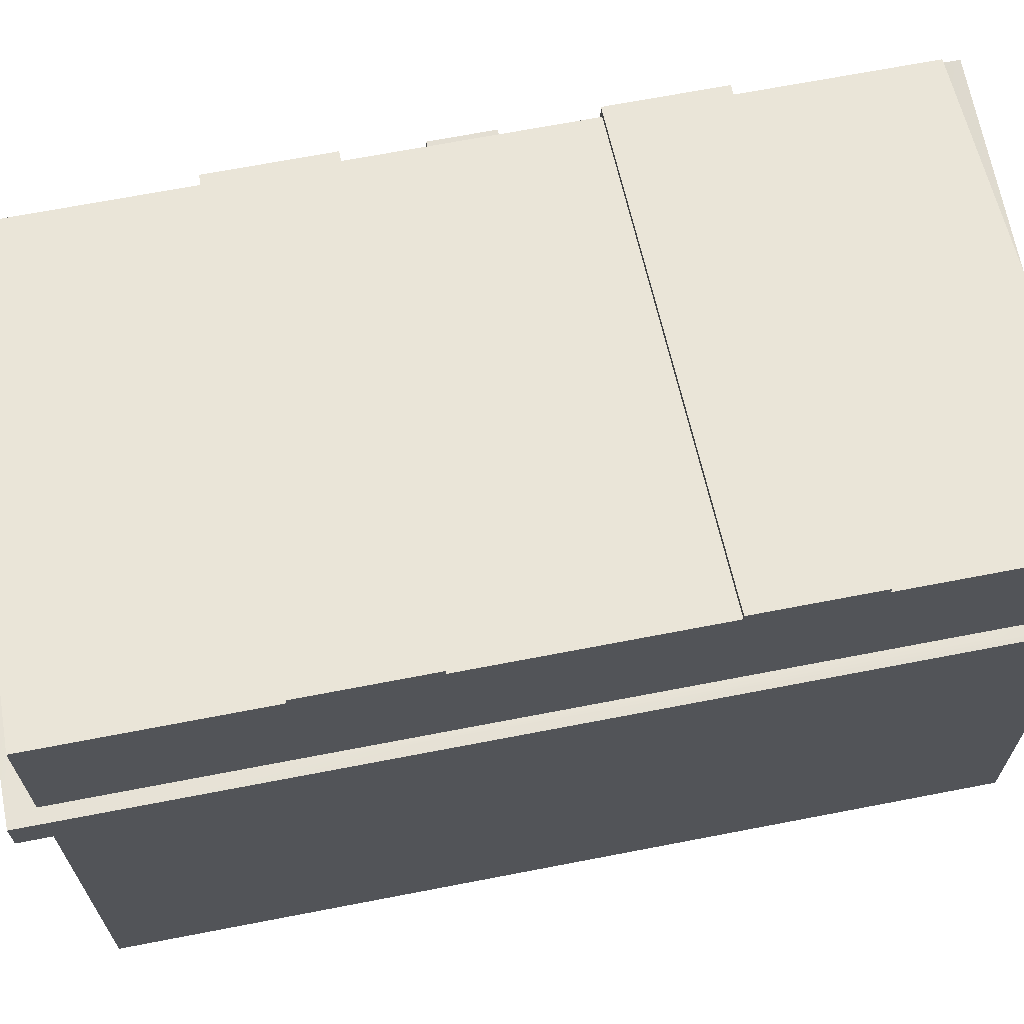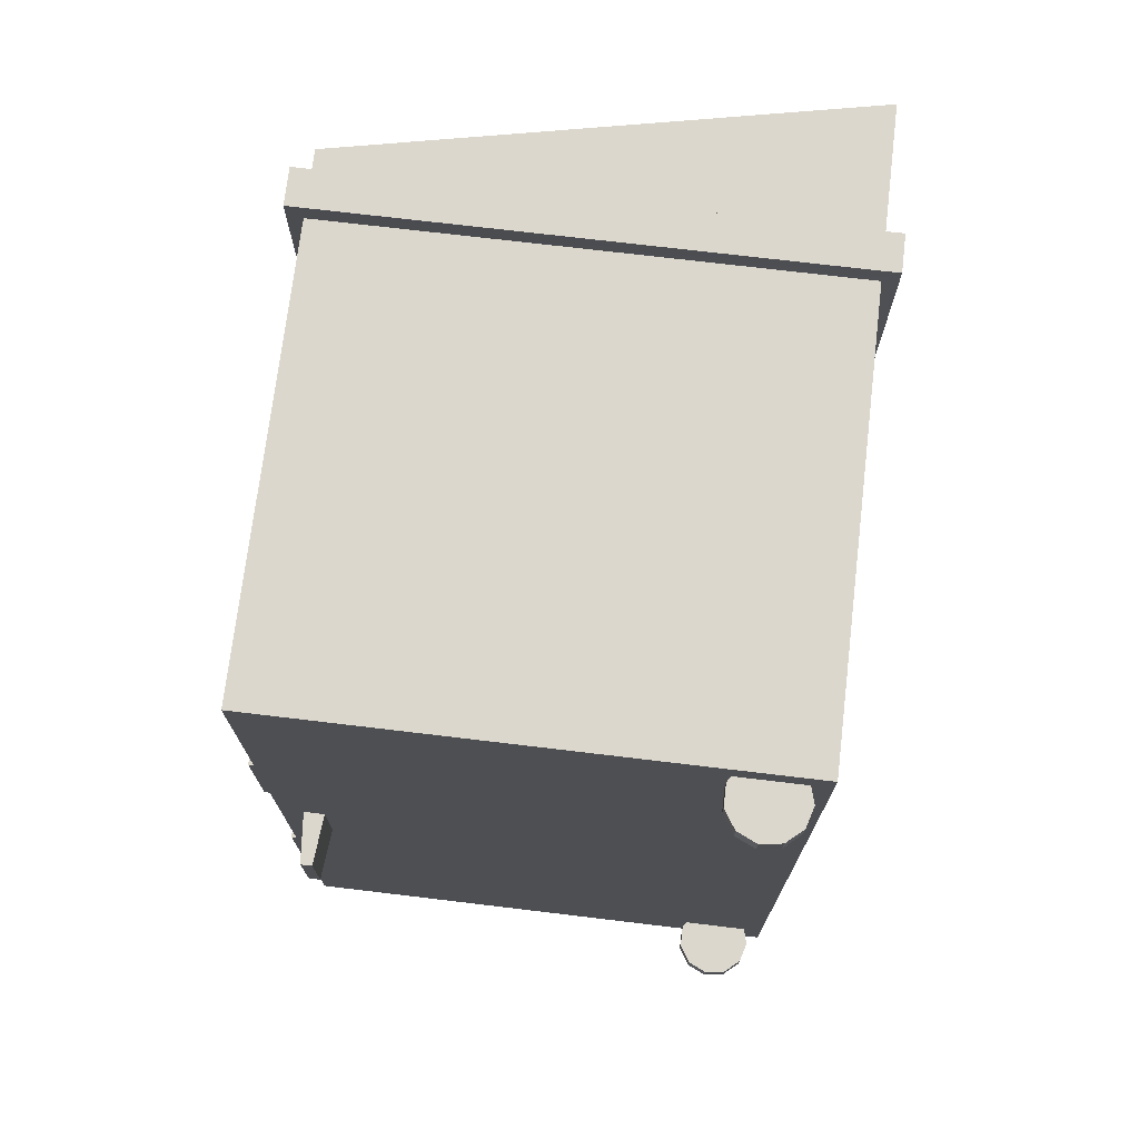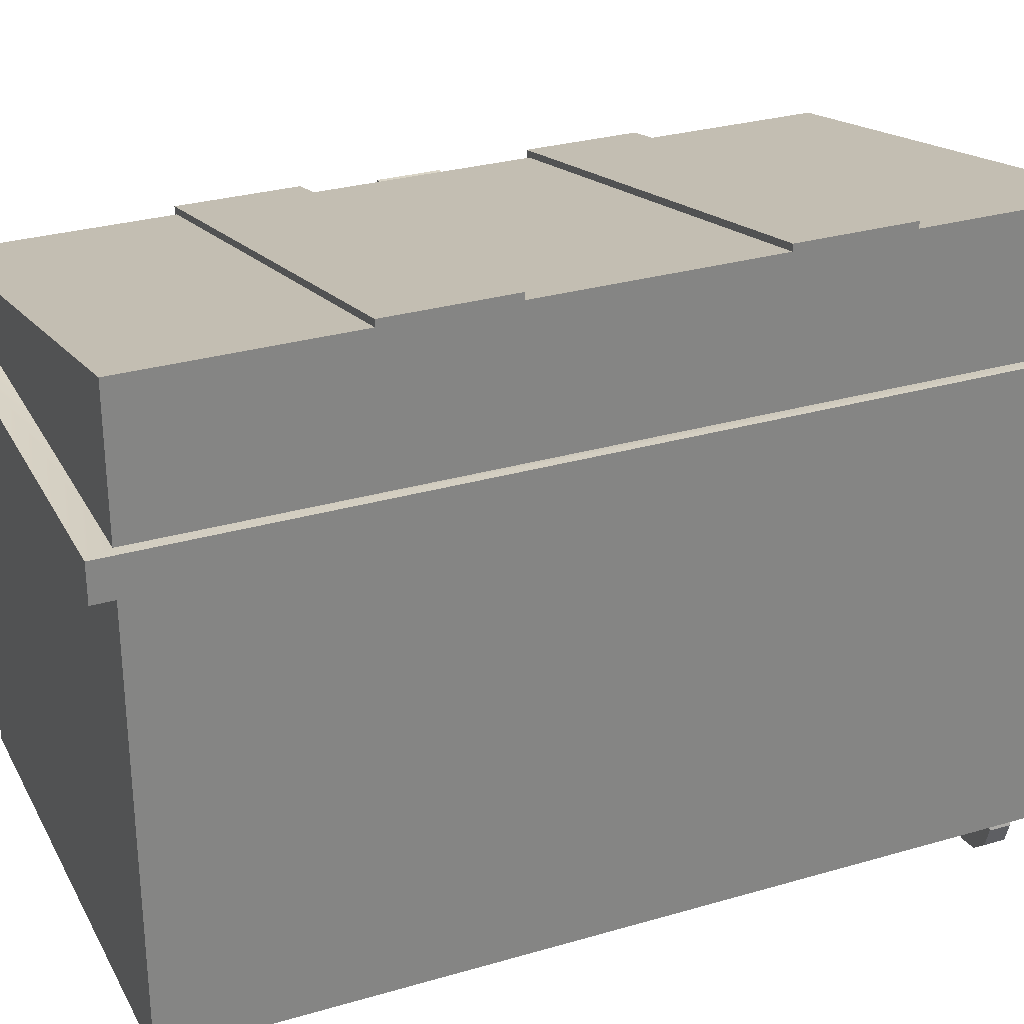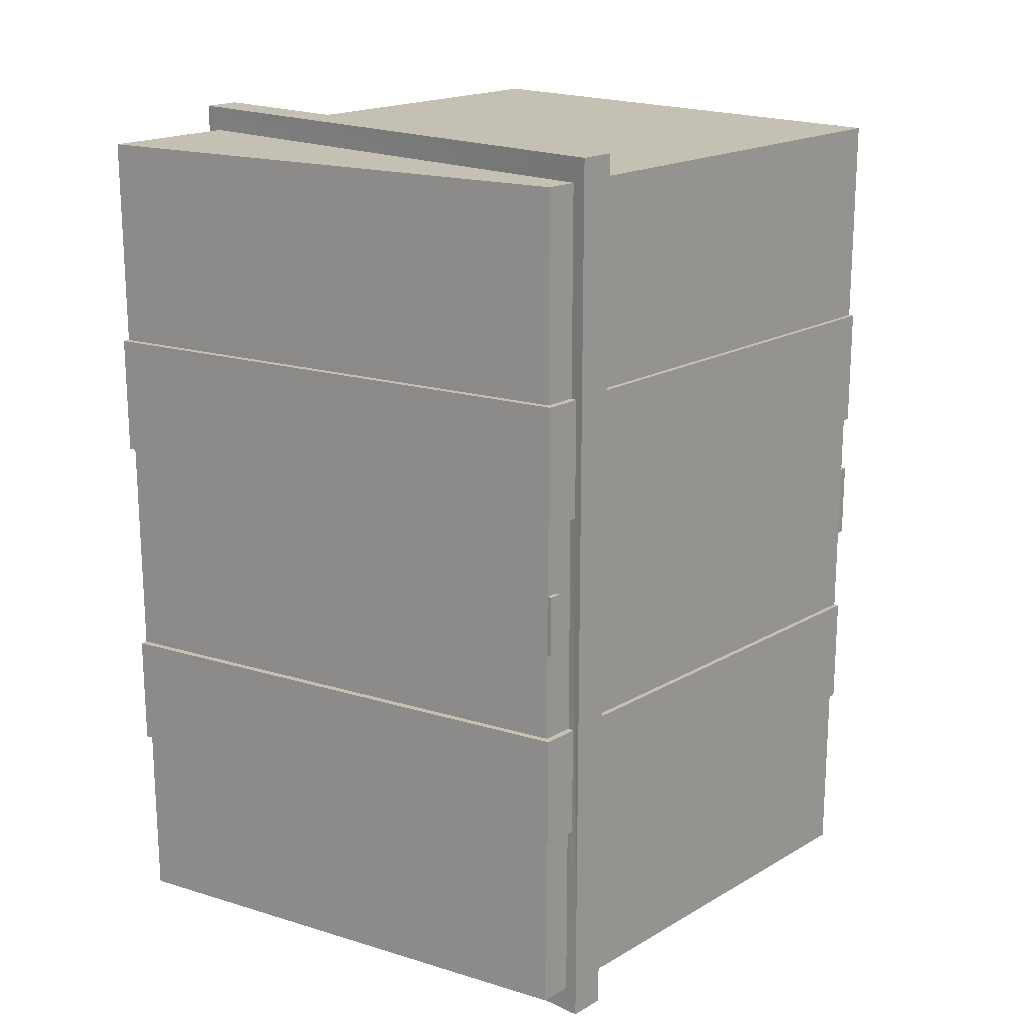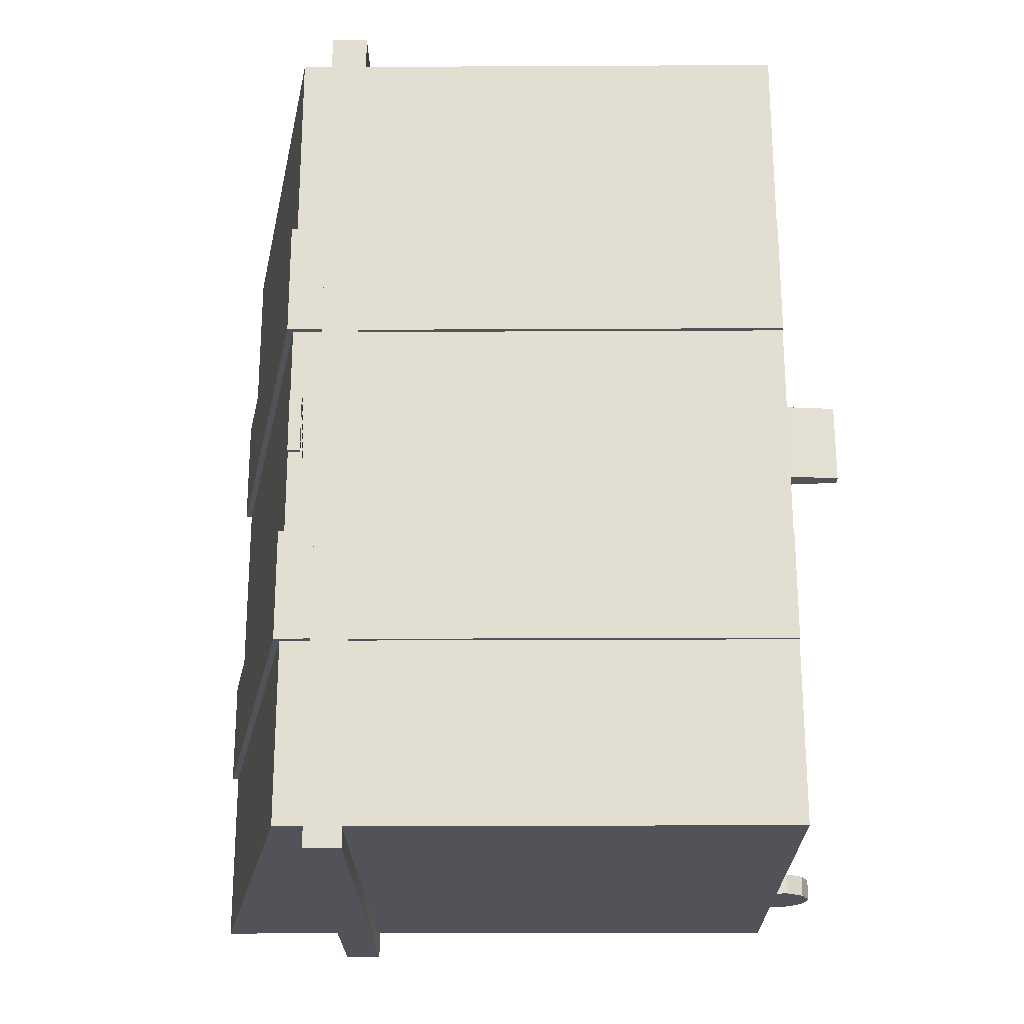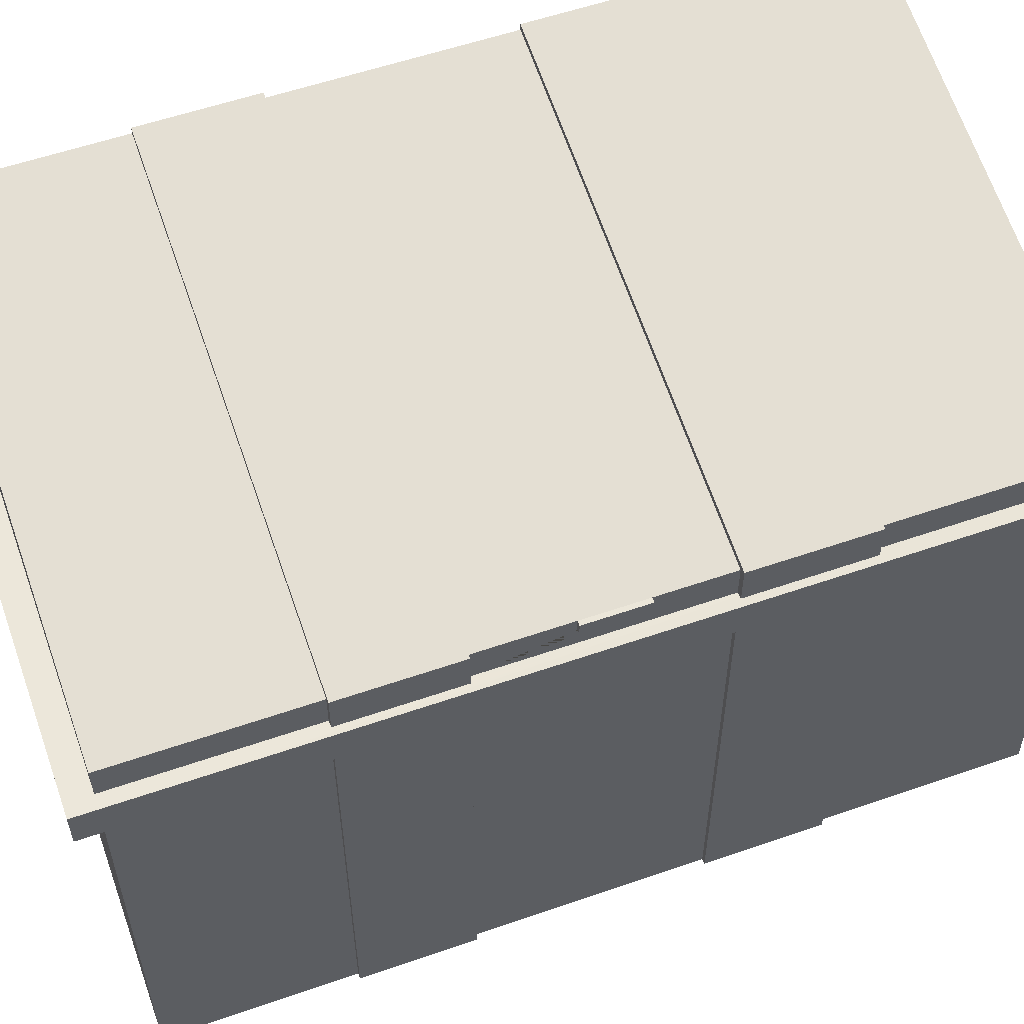
<metadata>
{"format":"obj","ext":"obj","renderer":"f3d","projection":"perspective","resolution":1024,"background":"white","views":[{"elev":67.6,"azim":79.0,"up":"+Y"},{"elev":72.8,"azim":6.8,"up":"+Z"},{"elev":29.0,"azim":66.5,"up":"+Y"},{"elev":18.4,"azim":-137.8,"up":"+Z"},{"elev":-22.6,"azim":-89.5,"up":"+Z"},{"elev":56.6,"azim":-109.9,"up":"+Y"}]}
</metadata>
<code>
g default
v -2.59 3.484 2.985
v 1.646 3.484 2.985
v -2.59 7.77 2.985
v 1.646 8.648 2.985
v -2.59 7.77 -4.188
v 1.646 8.648 -4.188
v -2.59 3.484 -4.188
v 1.646 3.484 -4.188
v -2.59 7.488 2.985
v 1.646 7.488 2.985
v 1.646 7.488 -4.188
v -2.59 7.488 -4.188
v -2.59 7.208 2.985
v 1.646 7.208 2.985
v 1.646 7.208 -4.188
v -2.59 7.208 -4.188
v -2.713 7.191 3.194
v 1.77 7.191 3.194
v 1.77 7.505 3.194
v -2.713 7.505 3.194
v 1.77 7.191 -4.397
v 1.77 7.505 -4.397
v -2.713 7.505 -4.397
v -2.713 7.191 -4.397
v -2.59 7.77 -2.626
v 1.646 8.648 -2.626
v 1.646 7.488 -2.626
v 1.646 7.208 -2.626
v 1.646 3.484 -2.626
v -2.59 3.484 -2.626
v -2.59 7.208 -2.626
v -2.713 7.191 -2.745
v -2.713 7.505 -2.745
v -2.59 7.488 -2.626
v -2.59 7.77 -1.673
v 1.646 8.648 -1.673
v 1.646 7.488 -1.673
v 1.646 7.208 -1.673
v 1.646 3.484 -1.673
v -2.59 3.484 -1.673
v -2.59 7.208 -1.673
v -2.713 7.191 -1.735
v -2.713 7.505 -1.735
v -2.59 7.488 -1.673
v -2.59 7.77 0.2291
v 1.646 8.648 0.2291
v 1.646 7.488 0.2291
v 1.646 7.208 0.2291
v 1.646 3.484 0.2291
v -2.59 3.484 0.2291
v -2.59 7.208 0.2291
v -2.59 7.488 0.2291
v -2.59 7.77 1.237
v 1.646 8.648 1.237
v 1.646 7.488 1.237
v 1.646 7.208 1.237
v 1.646 3.484 1.237
v -2.59 3.484 1.237
v -2.59 7.208 1.237
v -2.59 7.488 1.237
v -2.633 3.484 -2.626
v -2.633 7.208 -2.626
v -2.633 3.484 -1.673
v -2.633 7.208 -1.673
v -2.633 3.484 0.2291
v -2.633 7.208 0.2291
v -2.633 3.484 1.237
v -2.633 7.208 1.237
v -2.645 7.815 -1.673
v 1.646 8.648 -1.673
v 1.646 8.648 -2.626
v -2.645 7.815 -2.626
v -2.645 7.815 1.237
v 1.646 8.648 1.237
v 1.646 8.648 0.2291
v 1.646 8.704 -1.673
v 1.646 8.704 -2.626
v -2.645 7.488 -2.626
v -2.645 7.488 -1.673
v 1.646 8.704 1.237
v 1.646 8.704 0.2291
v -2.645 7.815 0.2291
v -2.645 7.488 0.2291
v -2.645 7.488 1.237
v -2.59 7.77 -0.9165
v -2.59 7.77 -0.3957
v -2.59 7.665 -0.3957
v -2.59 7.665 -0.9165
v -2.63 7.665 -0.9165
v -2.63 7.77 -0.9165
v -2.63 7.665 -0.3957
v -2.63 7.77 -0.3957
g pCube1
f 9 10 4 3
f 25 26 6 5
f 6 11 12 5
f 7 8 29 30
f 5 12 34 25
f 17 18 19 20
f 21 22 19 18
f 23 22 21 24
f 43 33 23 24 32 42 17 20
f 1 2 14 13
f 8 15 28 29
f 16 15 8 7
f 16 7 30 31
f 13 14 18 17
f 10 9 20 19
f 38 28 15 21 18 14 56 48
f 22 11 27 37 47 55 10 19
f 12 11 22 23
f 15 16 24 21
f 42 32 24 16 31 41 51 59 13 17
f 60 52 44 34 12 23 33 43 20 9
f 27 11 6 26
f 37 27 26 36
f 29 28 38 39
f 30 29 39 40
f 62 61 63 64
f 78 79 69 72
f 46 36 35 85 86 45
f 47 37 36 46
f 39 38 48 49
f 40 39 49 50
f 41 40 50 51
f 44 52 45 86 87 88 85 35
f 55 47 46 54
f 49 48 56 57
f 50 49 57 58
f 66 65 67 68
f 83 84 73 82
f 4 54 53 3
f 10 55 54 4
f 57 56 14 2
f 58 57 2 1
f 59 58 1 13
f 60 9 3 53
f 31 30 61 62
f 30 40 63 61
f 40 41 64 63
f 41 31 62 64
f 51 50 65 66
f 50 58 67 65
f 58 59 68 67
f 59 51 66 68
f 36 26 71 70
f 71 26 25 72 77
f 25 35 69 72
f 54 46 75 74
f 46 45 75
f 45 53 73
f 70 76 69 35 36
f 70 71 77 76
f 25 34 78 72
f 34 44 79 78
f 79 44 35 69
f 74 80 73 53 54
f 74 75 81 80
f 75 45 82 81
f 45 52 83 82
f 52 60 84 83
f 73 84 60 53
f 82 73 80 81
f 77 72 69 76
f 90 89 91 92
f 85 88 89 90
f 88 87 91 89
f 87 86 92 91
f 86 85 90 92
g default
v 1.474 3.52 -3.966
v 1.339 3.637 -3.966
v 1.162 3.662 -3.966
v 1 3.588 -3.966
v 0.9036 3.438 -3.966
v 0.9036 3.259 -3.966
v 1 3.109 -3.966
v 1.162 3.035 -3.966
v 1.339 3.06 -3.966
v 1.474 3.177 -3.966
v 1.524 3.348 -3.966
v 1.474 3.52 -3.783
v 1.339 3.637 -3.783
v 1.162 3.662 -3.783
v 1 3.588 -3.783
v 0.9036 3.438 -3.783
v 0.9036 3.259 -3.783
v 1 3.109 -3.783
v 1.162 3.035 -3.783
v 1.339 3.06 -3.783
v 1.474 3.177 -3.783
v 1.524 3.348 -3.783
v 1.208 3.348 -3.966
v 1.208 3.348 -3.783
g pCylinder1
f 93 94 105 104
f 94 95 106 105
f 95 96 107 106
f 96 97 108 107
f 97 98 109 108
f 98 99 110 109
f 99 100 111 110
f 100 101 112 111
f 101 102 113 112
f 102 103 114 113
f 103 93 104 114
f 94 93 115
f 95 94 115
f 96 95 115
f 97 96 115
f 98 97 115
f 99 98 115
f 100 99 115
f 101 100 115
f 102 101 115
f 103 102 115
f 93 103 115
f 104 105 116
f 105 106 116
f 106 107 116
f 107 108 116
f 108 109 116
f 109 110 116
f 110 111 116
f 111 112 116
f 112 113 116
f 113 114 116
f 114 104 116
g default
v 1.474 3.52 2.595
v 1.339 3.637 2.595
v 1.162 3.662 2.595
v 1 3.588 2.595
v 0.9036 3.438 2.595
v 0.9036 3.259 2.595
v 1 3.109 2.595
v 1.162 3.035 2.595
v 1.339 3.06 2.595
v 1.474 3.177 2.595
v 1.524 3.348 2.595
v 1.474 3.52 2.778
v 1.339 3.637 2.778
v 1.162 3.662 2.778
v 1 3.588 2.778
v 0.9036 3.438 2.778
v 0.9036 3.259 2.778
v 1 3.109 2.778
v 1.162 3.035 2.778
v 1.339 3.06 2.778
v 1.474 3.177 2.778
v 1.524 3.348 2.778
v 1.208 3.348 2.595
v 1.208 3.348 2.778
g pCylinder2
f 117 118 129 128
f 118 119 130 129
f 119 120 131 130
f 120 121 132 131
f 121 122 133 132
f 122 123 134 133
f 123 124 135 134
f 124 125 136 135
f 125 126 137 136
f 126 127 138 137
f 127 117 128 138
f 118 117 139
f 119 118 139
f 120 119 139
f 121 120 139
f 122 121 139
f 123 122 139
f 124 123 139
f 125 124 139
f 126 125 139
f 127 126 139
f 117 127 139
f 128 129 140
f 129 130 140
f 130 131 140
f 131 132 140
f 132 133 140
f 133 134 140
f 134 135 140
f 135 136 140
f 136 137 140
f 137 138 140
f 138 128 140
g default
v -2.35 3.049 -0.4182
v -2.252 3.049 -0.4182
v -2.401 3.62 -0.4182
v -2.201 3.62 -0.4182
v -2.401 3.62 -1.079
v -2.201 3.62 -1.079
v -2.35 3.049 -1.079
v -2.252 3.049 -1.079
g pCube2
f 141 142 144 143
f 143 144 146 145
f 145 146 148 147
f 147 148 142 141
f 142 148 146 144
f 147 141 143 145

</code>
